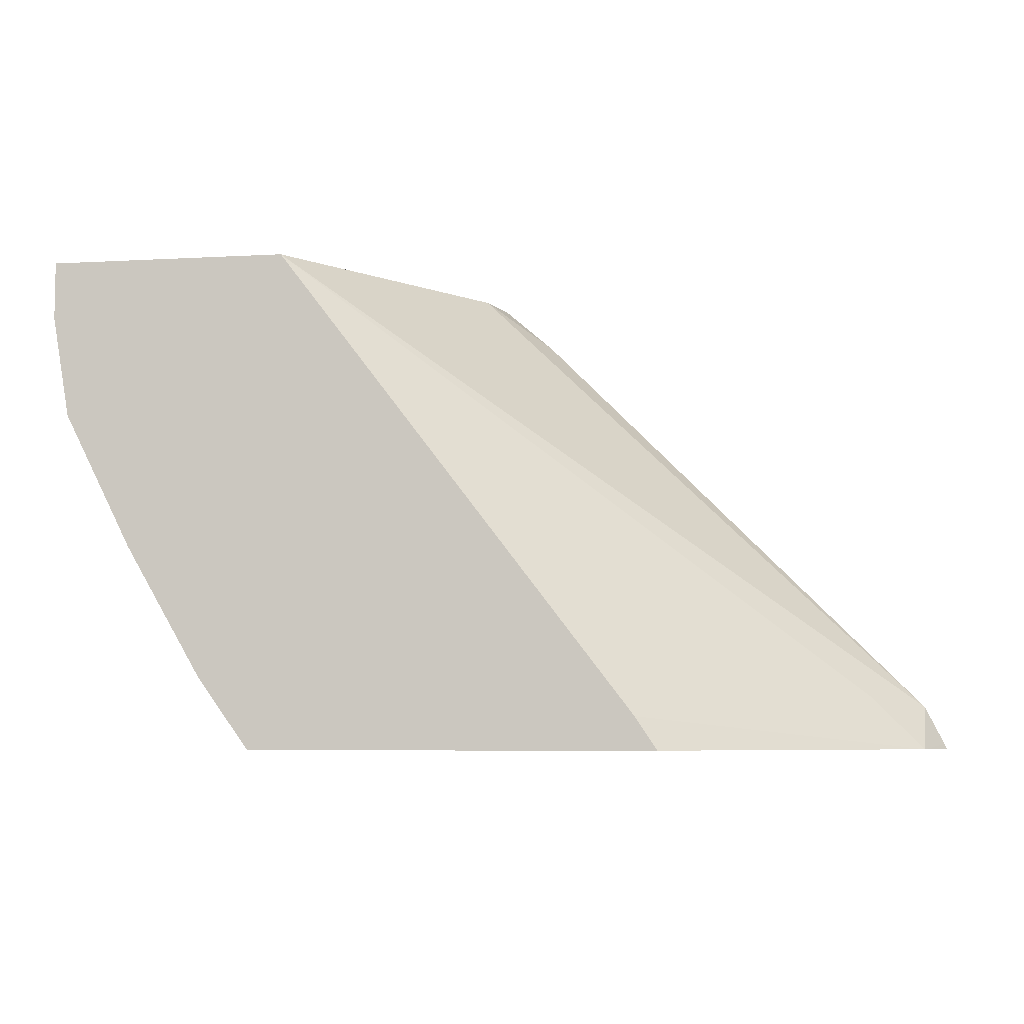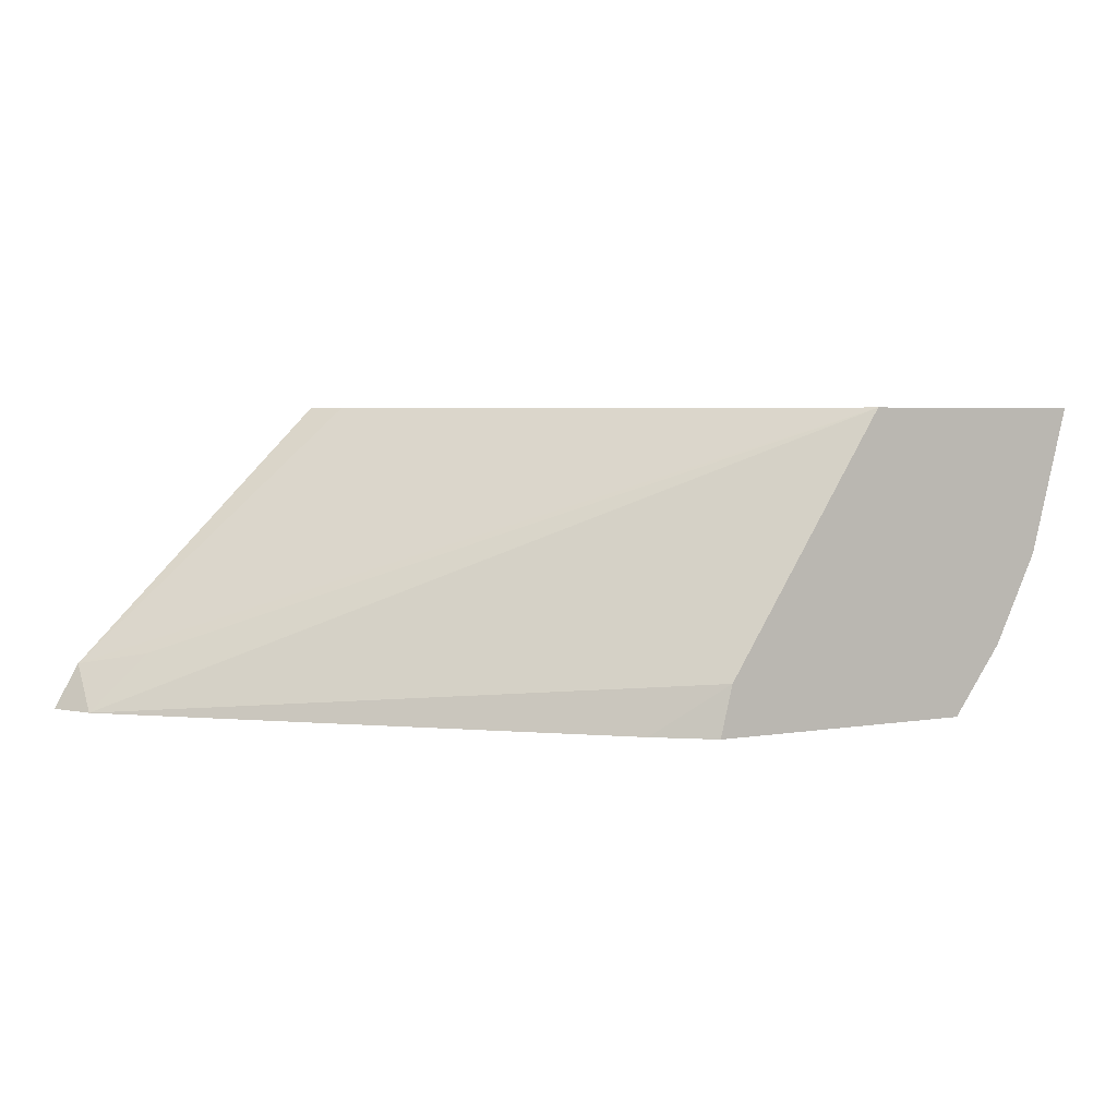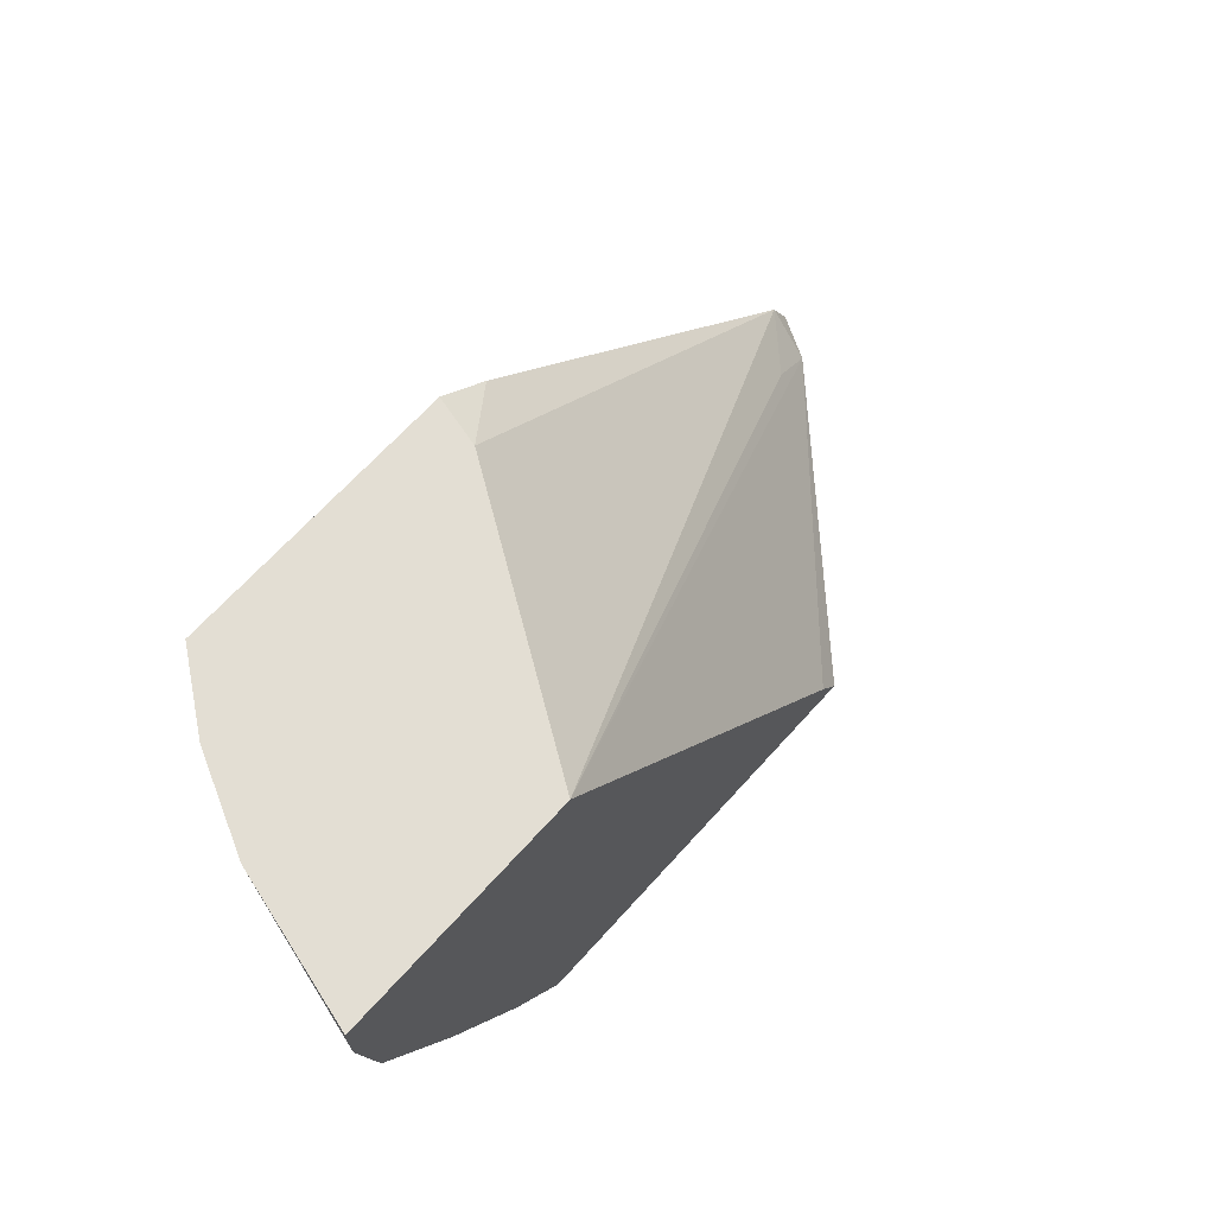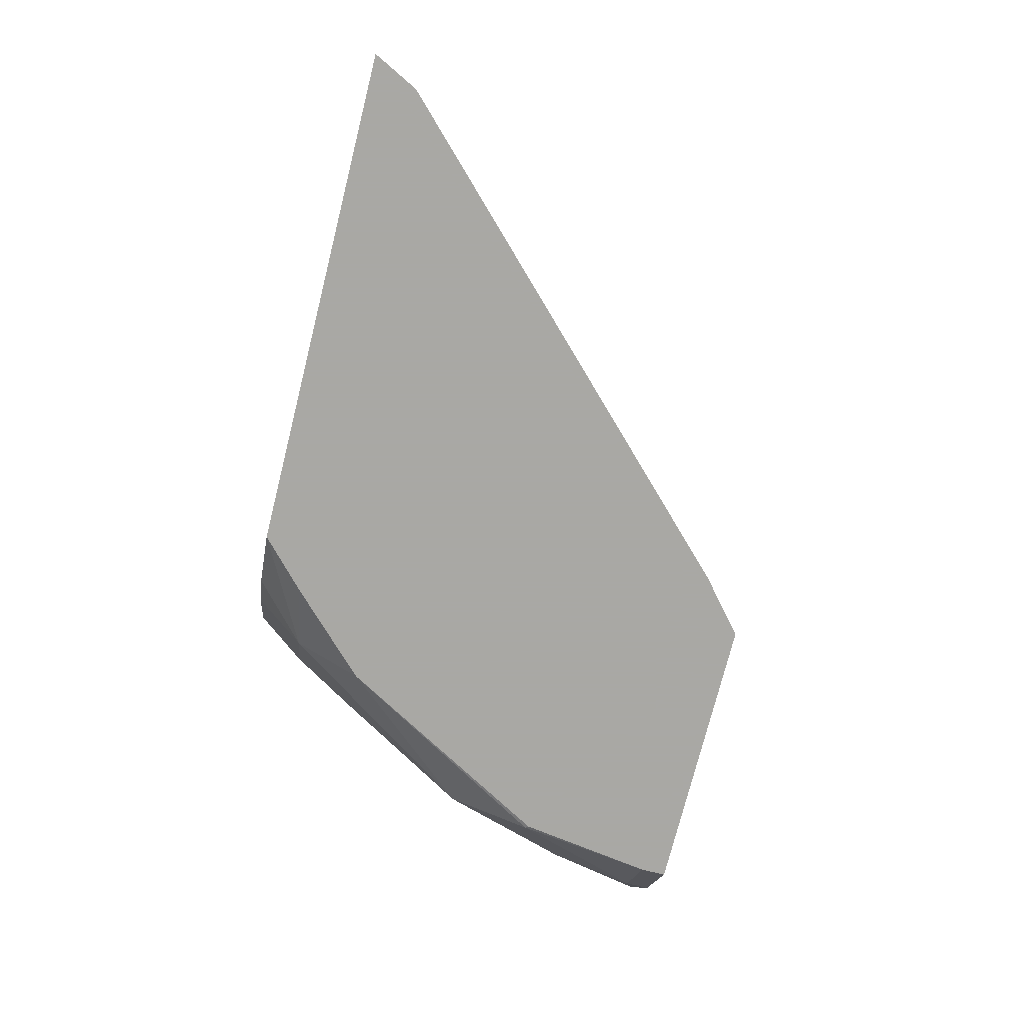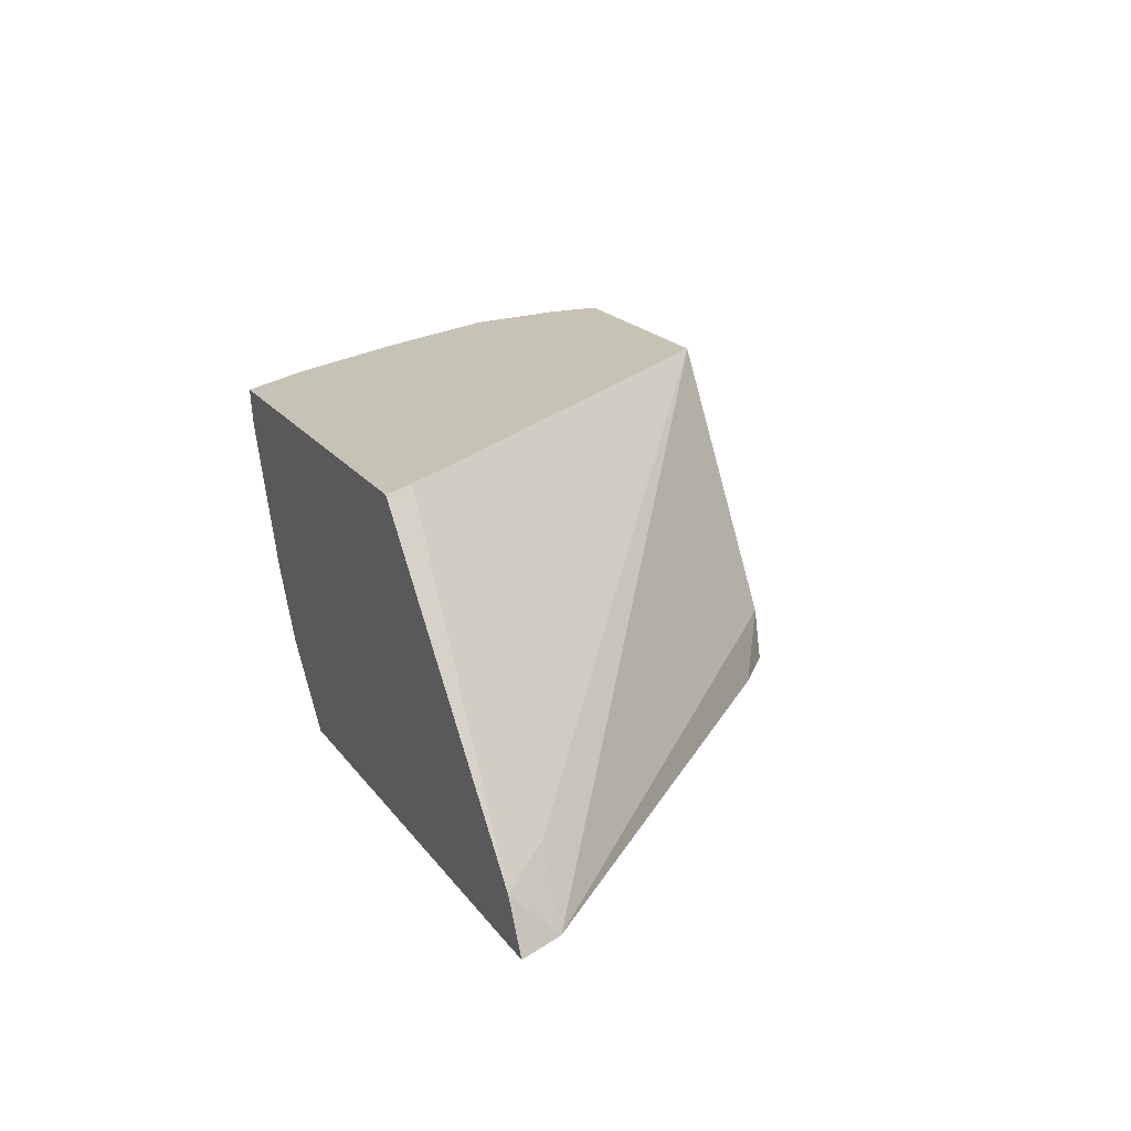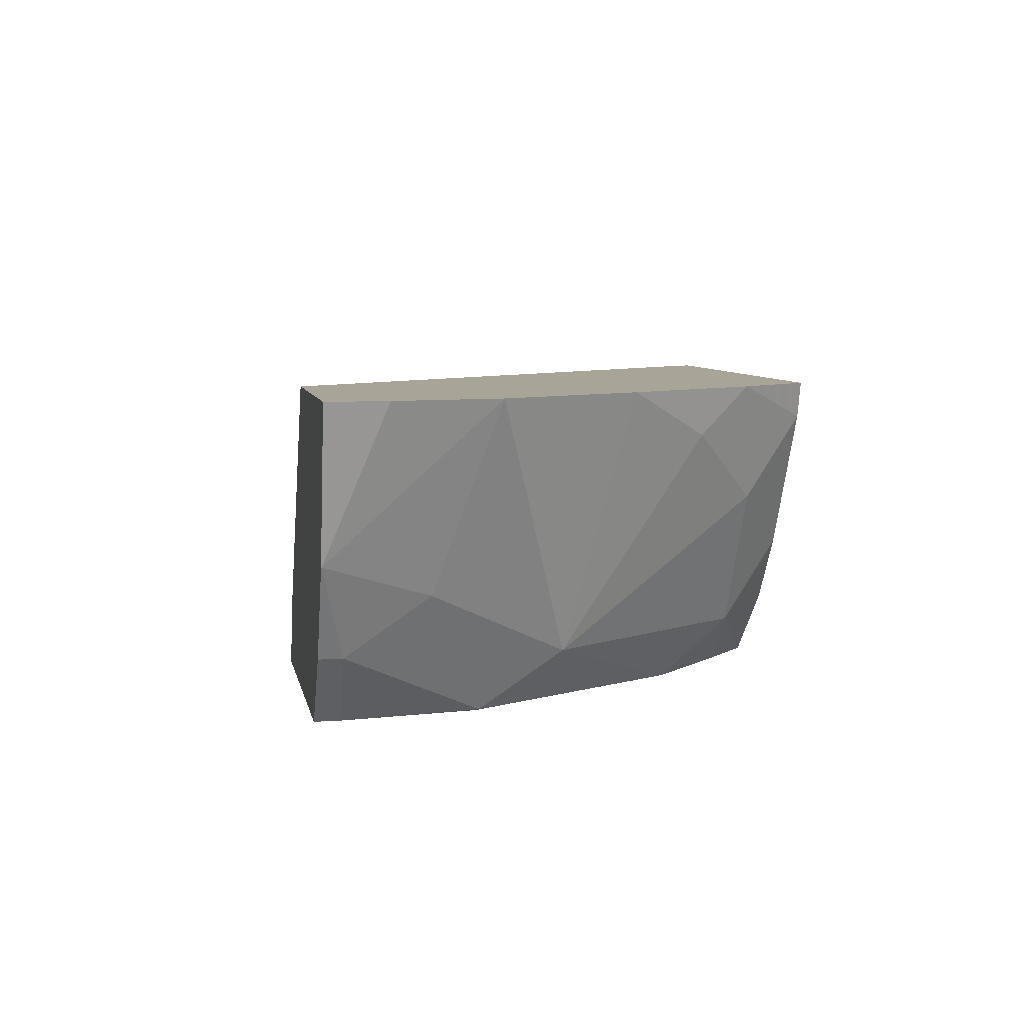
<metadata>
{"format":"obj","ext":"obj","renderer":"f3d","projection":"perspective","resolution":1024,"background":"white","views":[{"elev":-6.5,"azim":9.4,"up":"+Y"},{"elev":4.2,"azim":150.4,"up":"+Z"},{"elev":67.3,"azim":-47.9,"up":"+Y"},{"elev":-75.0,"azim":75.9,"up":"+Z"},{"elev":19.2,"azim":65.0,"up":"+Z"},{"elev":7.0,"azim":-100.9,"up":"+Z"}]}
</metadata>
<code>
v -0.5323 -0.2761 -0.4266
v -0.5388 -0.2761 -0.4007
v -0.5059 -0.2986 -0.4266
v -0.676 -0.2761 -0.4266
v -0.2986 -0.5058 -0.4266
v -0.6236 -0.2761 -0.2707
v -0.676 -0.2885 -0.4266
v -0.7022 -0.2761 -0.3914
v -0.3281 -0.5008 -0.3972
v -0.3001 -0.5288 -0.4037
v -0.2885 -0.5261 -0.4266
v -0.7453 -0.2761 -0.2707
v -0.4431 -0.5122 -0.2707
v -0.6663 -0.3555 -0.4266
v -0.6677 -0.3569 -0.4259
v -0.7022 -0.2878 -0.3914
v -0.7252 -0.2761 -0.3454
v -0.2872 -0.5288 -0.4266
v -0.4322 -0.5288 -0.2707
v -0.7453 -0.3052 -0.2707
v -0.6044 -0.4662 -0.4266
v -0.6734 -0.3972 -0.3972
v -0.708 -0.3281 -0.3626
v -0.7252 -0.2763 -0.3454
v -0.5404 -0.5288 -0.4266
v -0.6376 -0.5288 -0.2707
v -0.7367 -0.3223 -0.2878
v -0.7367 -0.3568 -0.2707
v -0.5993 -0.4713 -0.4266
v -0.6044 -0.5008 -0.3972
v -0.6734 -0.4662 -0.2936
v -0.7021 -0.4258 -0.2707
v -0.6389 -0.5008 -0.3281
v -0.5648 -0.5058 -0.4266
v -0.5698 -0.5288 -0.3972
v -0.6642 -0.4915 -0.2707
v -0.6333 -0.5288 -0.288
v -0.5763 -0.5288 -0.3906
v -0.5978 -0.5288 -0.3584
v -0.5987 -0.5288 -0.357
f 20 24 27
f 14 21 15
f 20 27 28
f 16 22 23
f 16 23 24
f 15 21 22
f 15 22 16
f 10 38 35
f 12 17 24
f 10 25 18
f 10 35 25
f 10 39 38
f 10 40 39
f 10 37 40
f 21 29 30
f 12 24 20
f 21 30 22
f 30 35 38
f 22 32 28
f 10 26 37
f 31 33 36
f 31 36 32
f 30 37 33
f 30 40 37
f 30 39 40
f 30 38 39
f 22 31 32
f 29 34 30
f 25 30 34
f 25 35 30
f 24 28 27
f 23 28 24
f 22 33 31
f 22 30 33
f 22 28 23
f 26 36 37
f 10 19 26
f 33 37 36
f 10 18 11
f 1 6 2
f 1 12 6
f 1 17 12
f 1 8 17
f 1 4 8
f 1 7 4
f 1 14 7
f 2 5 3
f 1 21 14
f 1 34 29
f 1 25 34
f 1 18 25
f 1 11 18
f 1 5 11
f 1 3 5
f 1 2 3
f 1 29 21
f 2 6 5
f 10 13 19
f 4 16 8
f 8 24 17
f 8 16 24
f 7 15 16
f 7 14 15
f 4 7 16
f 6 13 10
f 6 19 13
f 6 26 19
f 6 10 9
f 6 32 36
f 6 28 32
f 6 20 28
f 6 12 20
f 5 6 9
f 5 10 11
f 5 9 10
f 6 36 26

</code>
